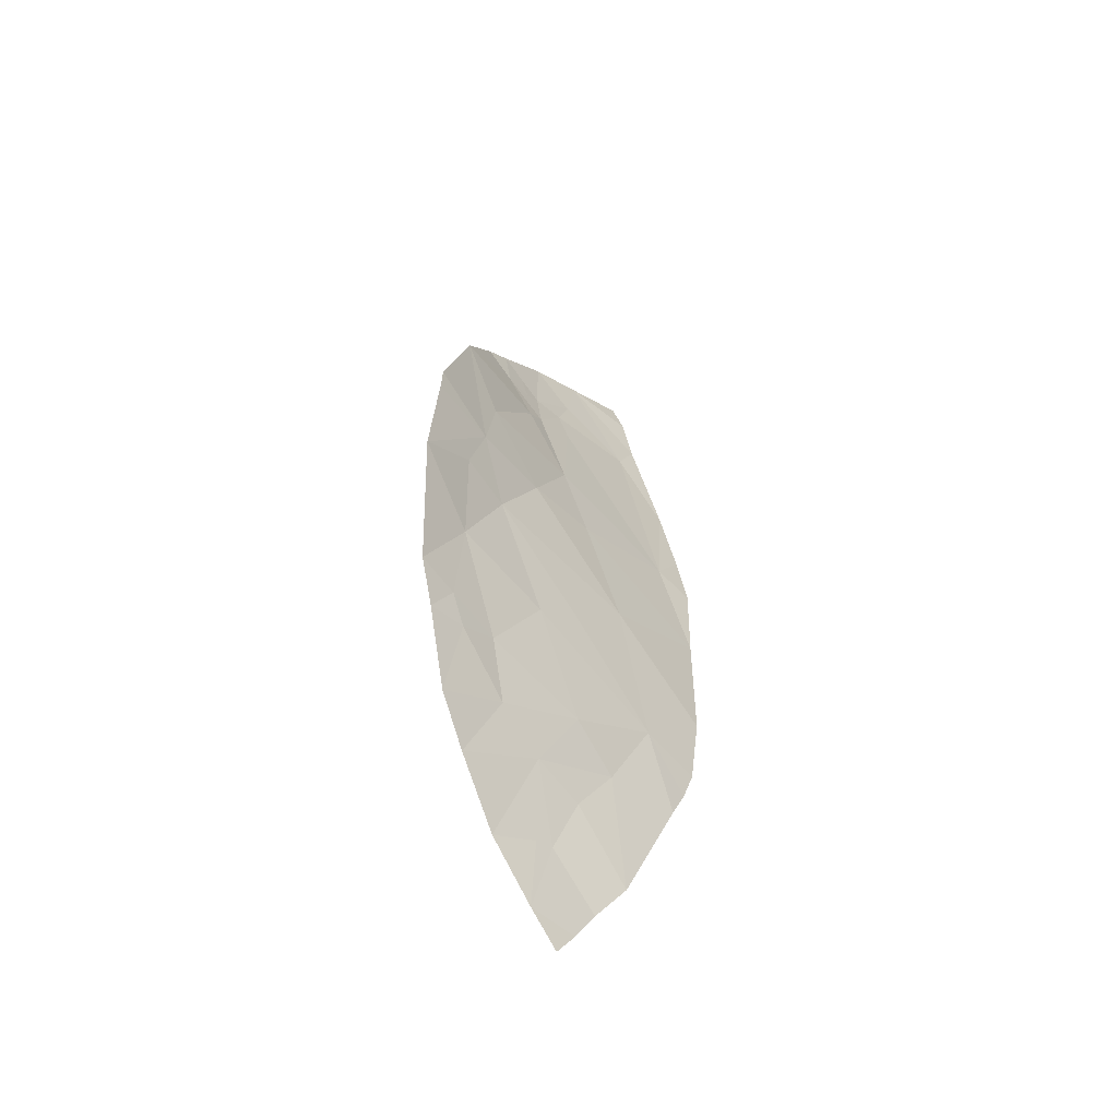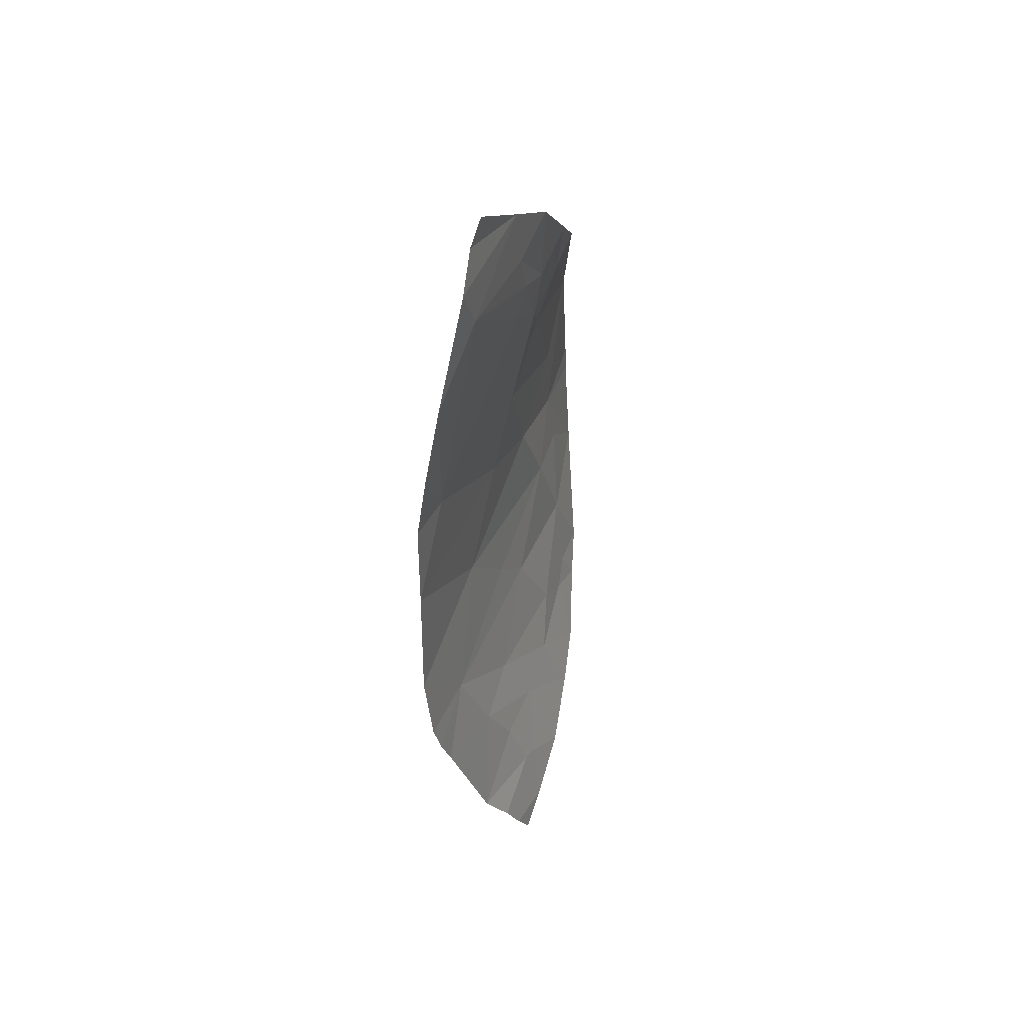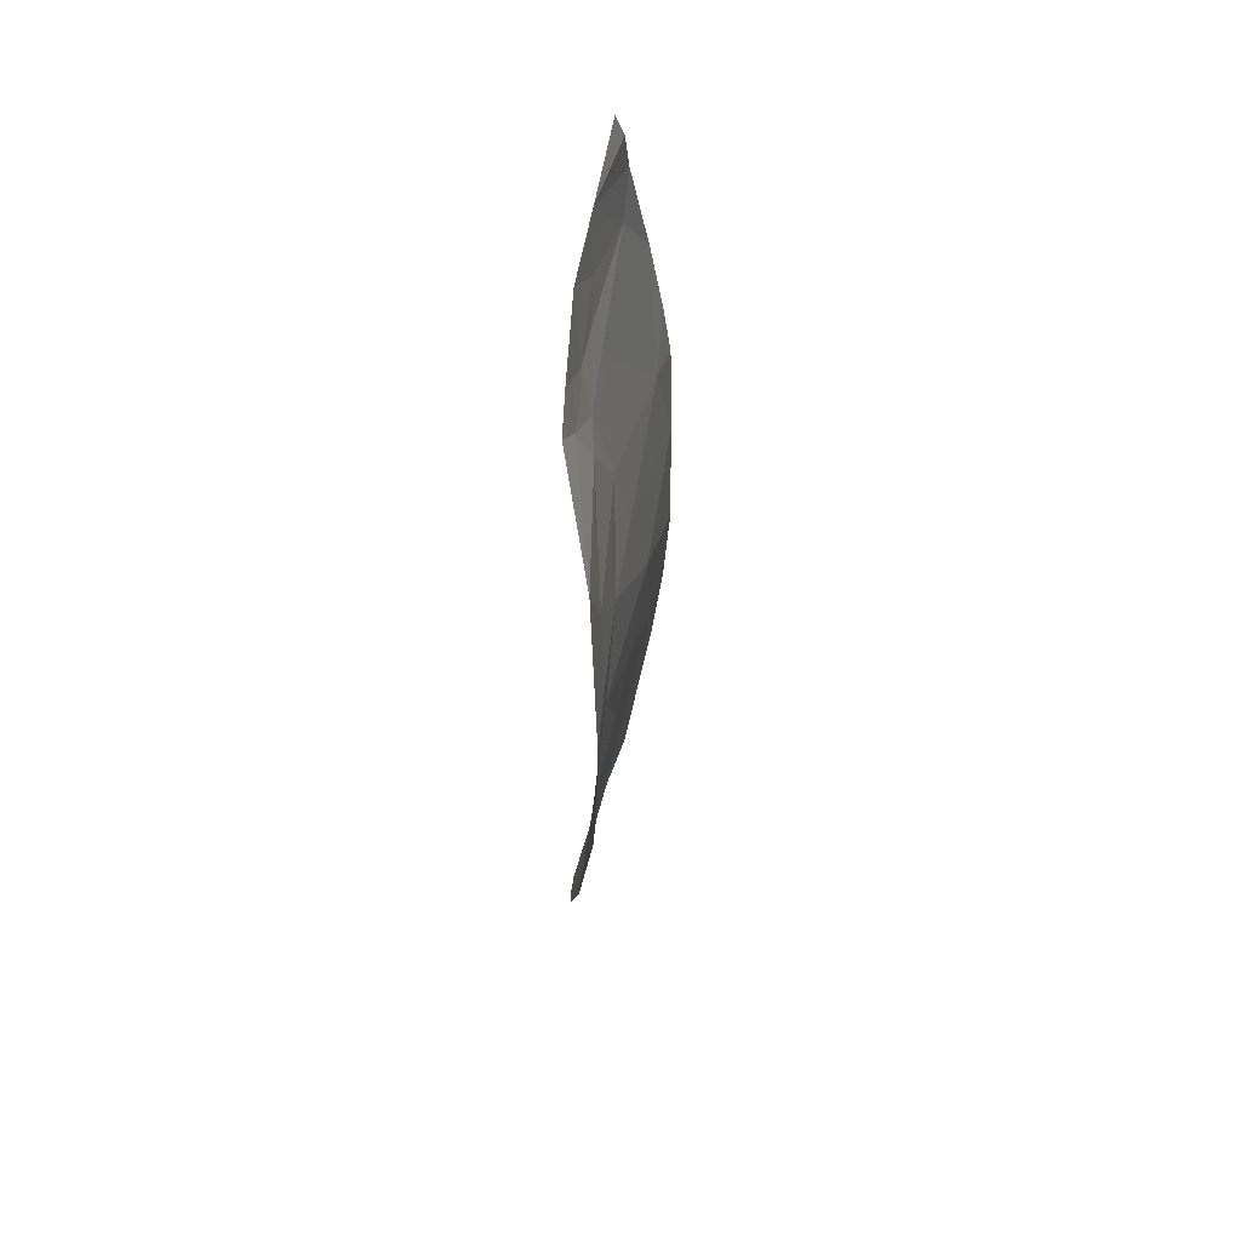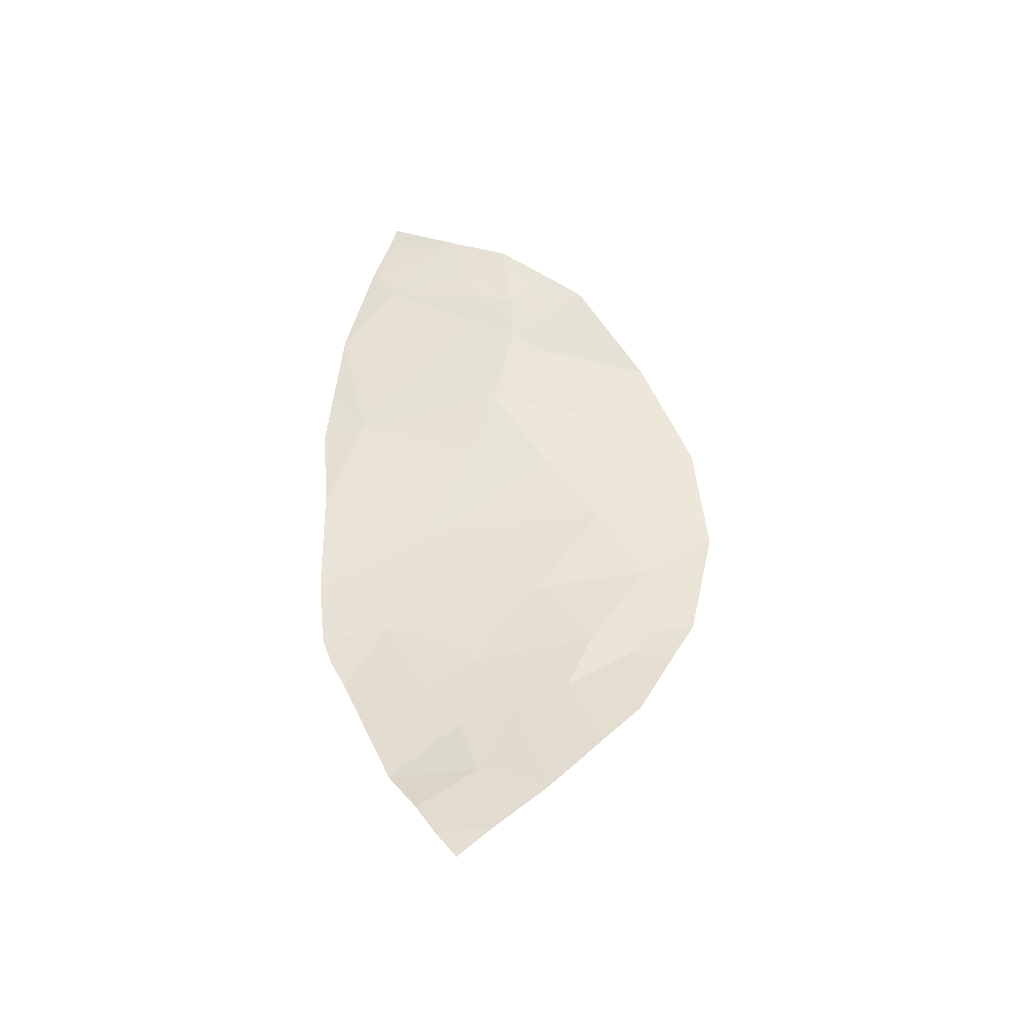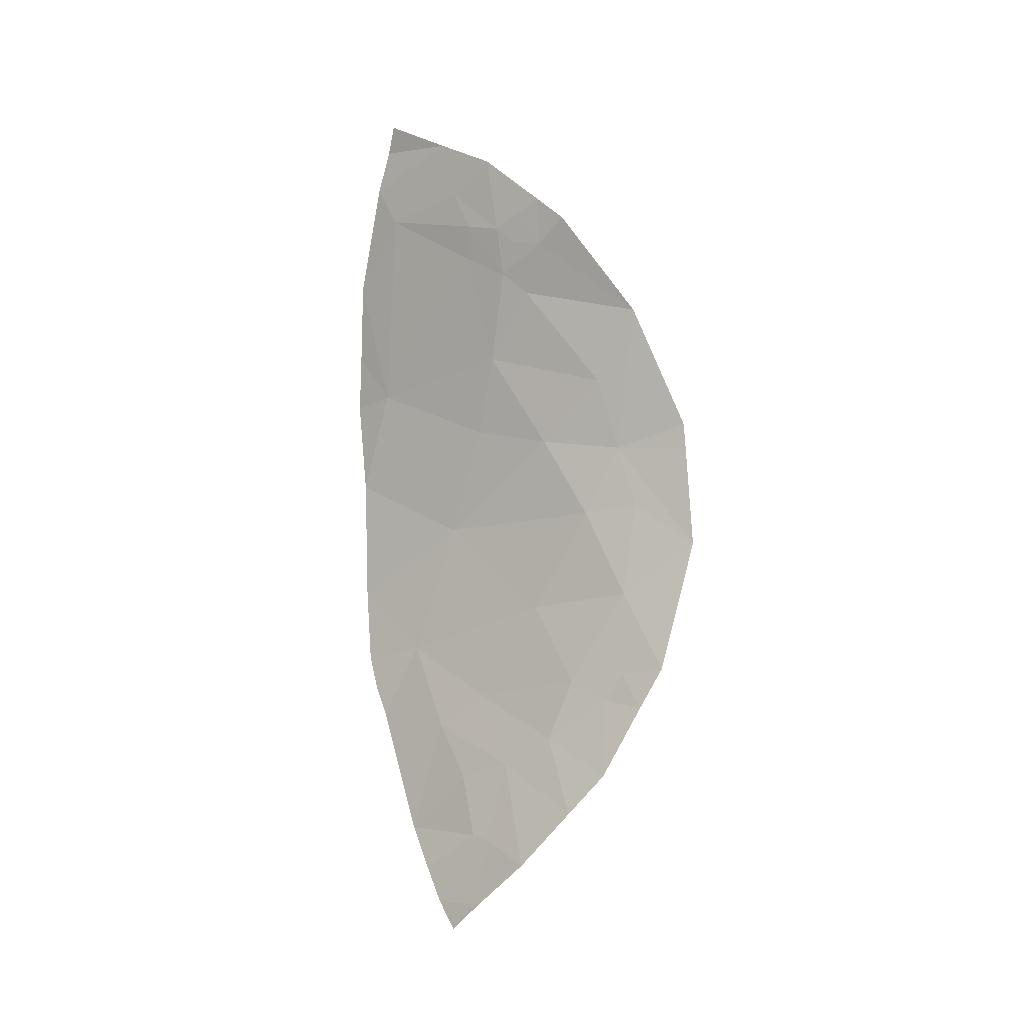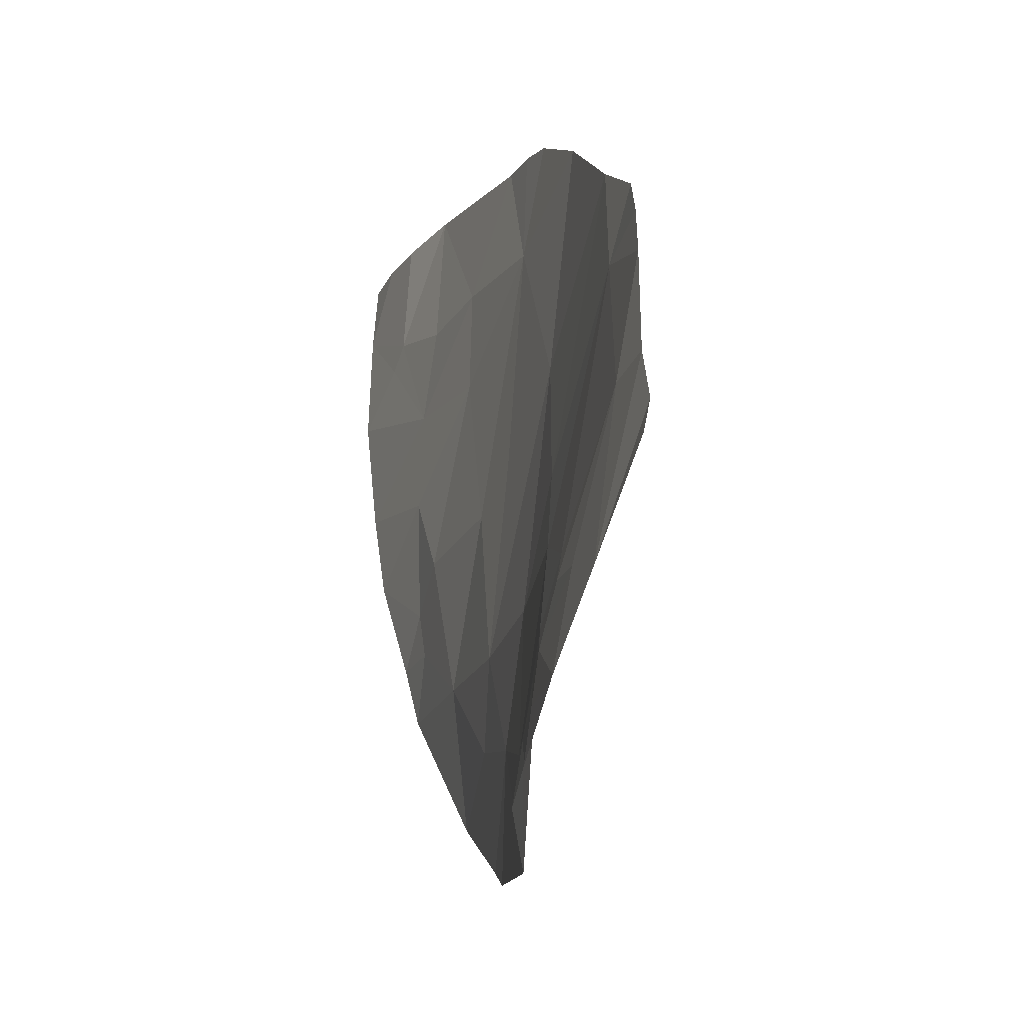
<metadata>
{"format":"obj","ext":"obj","renderer":"f3d","projection":"perspective","resolution":1024,"background":"white","views":[{"elev":-50.9,"azim":29.0,"up":"+Z"},{"elev":39.1,"azim":-167.4,"up":"+Z"},{"elev":50.4,"azim":0.2,"up":"+Z"},{"elev":-40.7,"azim":-95.9,"up":"+Z"},{"elev":-5.2,"azim":-67.3,"up":"+Z"},{"elev":13.7,"azim":-8.2,"up":"+Y"}]}
</metadata>
<code>
o crack_only_65
v 2.954 1.965 -3.239
v 3.03 2.384 -3.521
v 3.017 2.212 -3.033
v 2.909 1.802 -3.364
v 2.876 1.572 -2.997
v 2.909 1.762 -2.698
v 2.959 2.068 -2.637
v 2.905 1.989 -2.348
v 2.809 1.927 -1.831
v 2.837 2.066 -1.802
v 2.839 1.912 -2.015
v 2.809 1.967 -4.281
v 2.849 1.907 -3.982
v 2.747 1.795 -4.365
v 2.842 2.132 -1.659
v 2.791 1.962 -1.554
v 2.846 2.188 -1.447
v 2.931 2.447 -1.724
v 2.949 2.533 -1.577
v 2.952 2.235 -3.835
v 2.928 2.037 -3.717
v 2.778 1.99 -4.527
v 2.83 2.037 -4.263
v 2.806 1.47 -3.729
v 2.806 1.4 -3.629
v 2.833 1.618 -3.656
v 2.775 1.32 -3.758
v 2.786 1.235 -3.608
v 2.789 1.833 -1.787
v 2.809 1.851 -1.899
v 2.793 1.735 -1.914
v 2.846 1.812 -2.098
v 2.867 1.517 -2.47
v 2.836 1.357 -2.205
v 2.749 1.459 -4.015
v 2.767 1.736 -1.738
v 3.044 2.536 -2.451
v 3.092 2.694 -2.484
v 3.063 2.673 -2.271
v 3.082 2.628 -3.558
v 3.105 2.657 -3.278
v 3.062 2.587 -3.68
v 2.805 2.11 -4.629
v 2.832 2.183 -4.526
v 3.015 2.643 -1.978
v 3.04 2.533 -3.795
v 2.936 2.482 -1.422
v 2.866 2.085 -1.929
v 2.759 1.625 -1.827
v 2.868 2.251 -4.406
v 3.1 2.666 -2.828
v 2.889 2.106 -4.04
v 2.877 1.44 -2.742
v 2.906 2.446 -1.321
v 2.822 1.71 -3.88
v 2.744 1.6 -4.163
v 2.843 1.124 -3.13
v 2.836 1.404 -3.318
v 2.862 1.361 -2.97
v 2.937 2.348 -4.252
v 2.857 1.154 -2.763
v 2.858 1.162 -2.664
f 1 2 3
f 1 4 2
f 1 3 5
f 1 5 4
f 6 3 7
f 6 7 8
f 9 11 10
f 12 13 14
f 15 17 16
f 18 17 15
f 18 19 17
f 20 2 21
f 12 14 22
f 23 12 22
f 24 26 25
f 24 25 27
f 25 28 27
f 29 9 16
f 11 9 30
f 29 30 9
f 29 31 30
f 32 33 8
f 32 34 33
f 24 27 35
f 29 16 36
f 37 38 39
f 2 40 41
f 2 42 40
f 43 44 22
f 45 37 39
f 42 2 46
f 47 17 19
f 18 45 19
f 45 18 37
f 46 2 20
f 48 10 11
f 11 32 8
f 31 11 30
f 11 31 32
f 49 34 31
f 32 31 34
f 37 18 48
f 10 48 18
f 23 22 44
f 50 23 44
f 51 7 3
f 51 37 7
f 12 23 13
f 52 13 23
f 6 53 5
f 6 5 3
f 6 8 33
f 53 6 33
f 47 54 17
f 24 55 26
f 24 35 55
f 55 35 56
f 48 8 37
f 11 8 48
f 8 7 37
f 41 51 3
f 41 3 2
f 36 31 29
f 31 36 49
f 57 58 59
f 58 57 28
f 21 55 13
f 55 21 26
f 21 4 26
f 21 2 4
f 50 60 23
f 23 60 52
f 37 51 38
f 53 59 5
f 53 57 59
f 61 57 53
f 53 33 34
f 61 53 62
f 62 53 34
f 10 18 15
f 15 16 9
f 15 9 10
f 5 58 4
f 58 5 59
f 58 26 4
f 25 58 28
f 25 26 58
f 20 60 46
f 21 13 20
f 52 20 13
f 20 52 60
f 55 56 13
f 56 14 13

</code>
